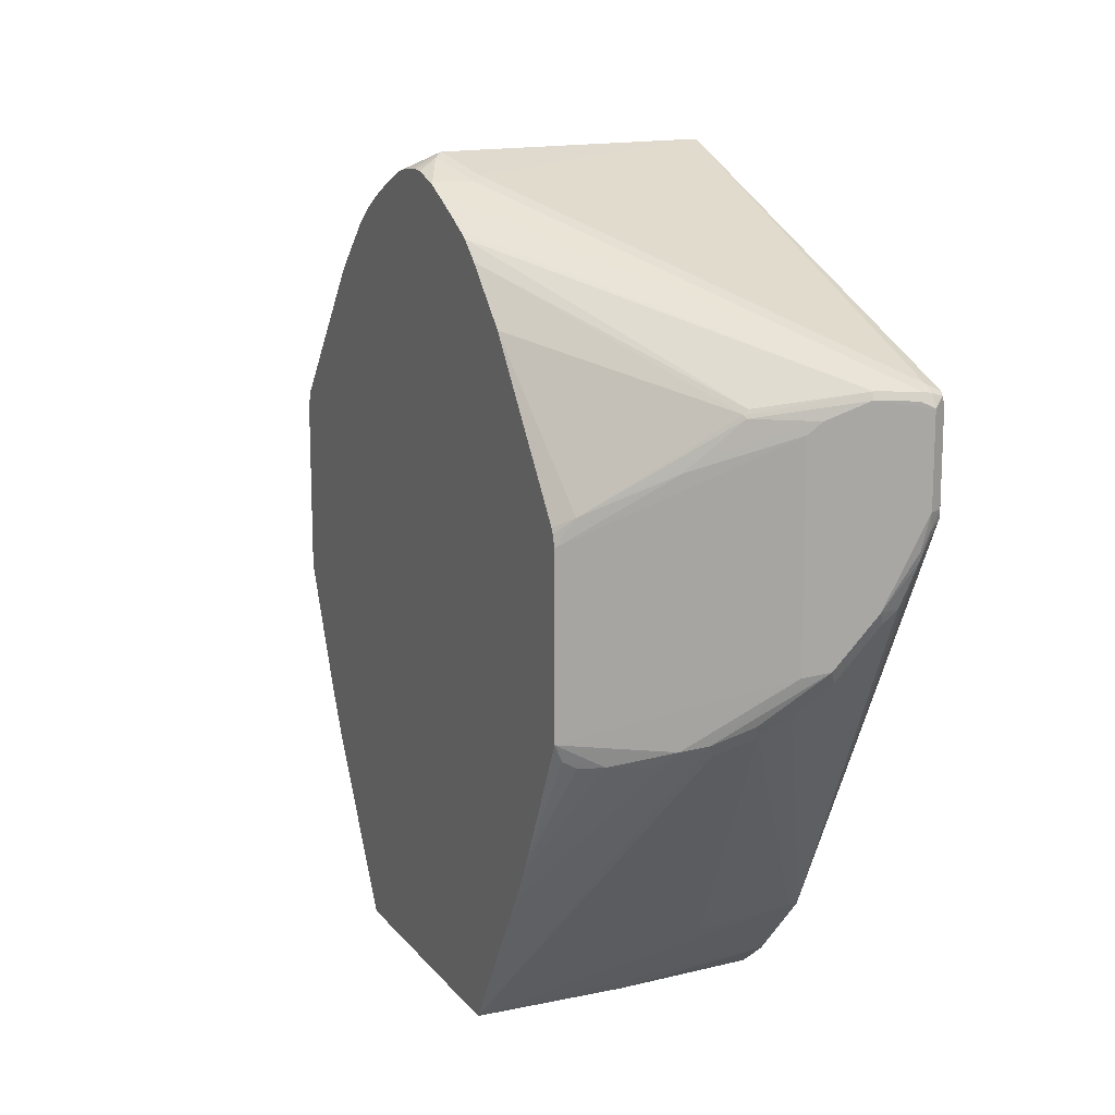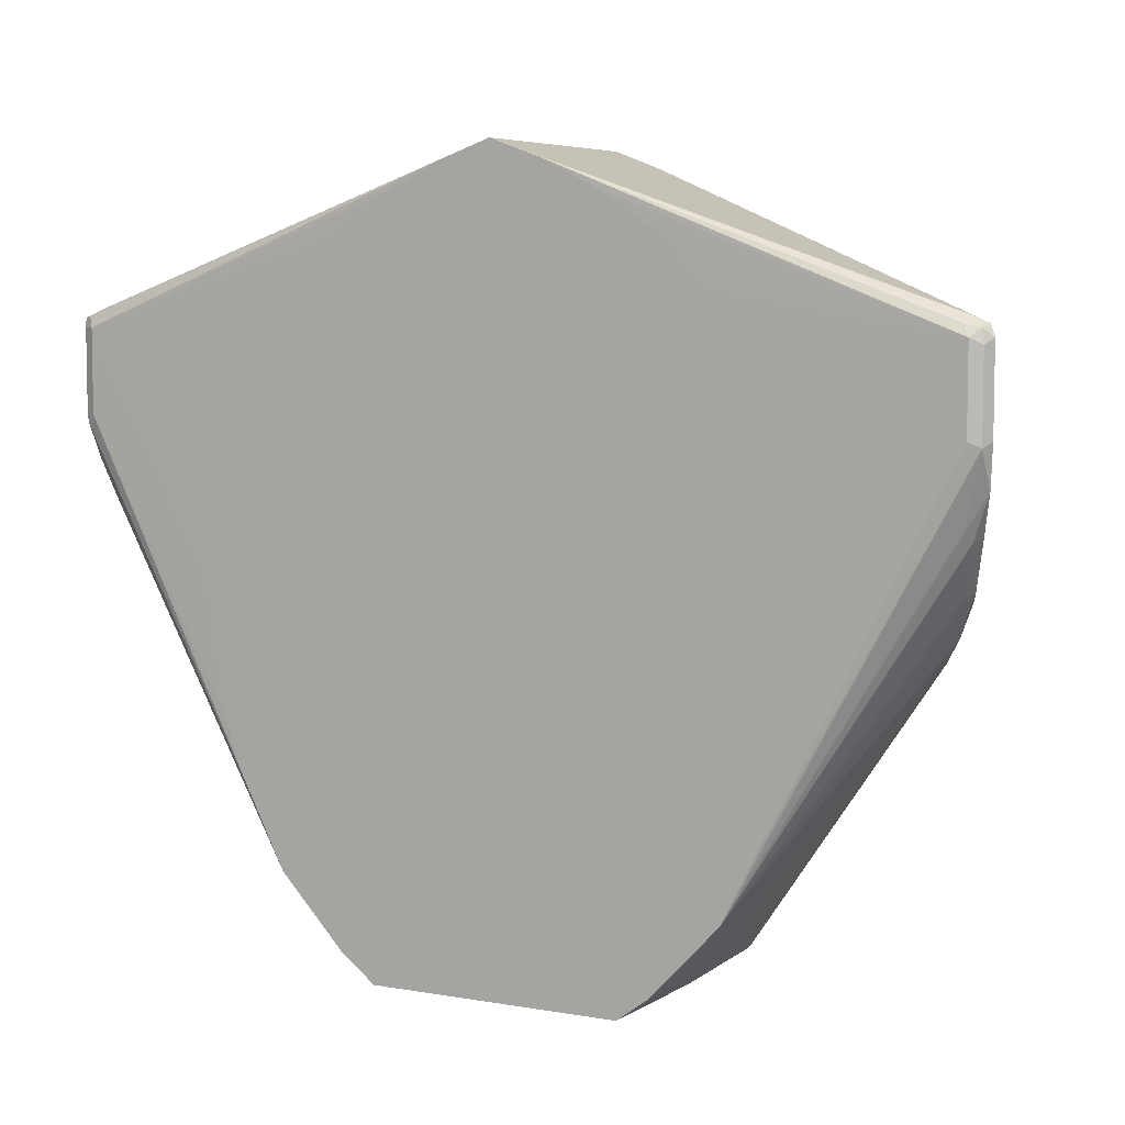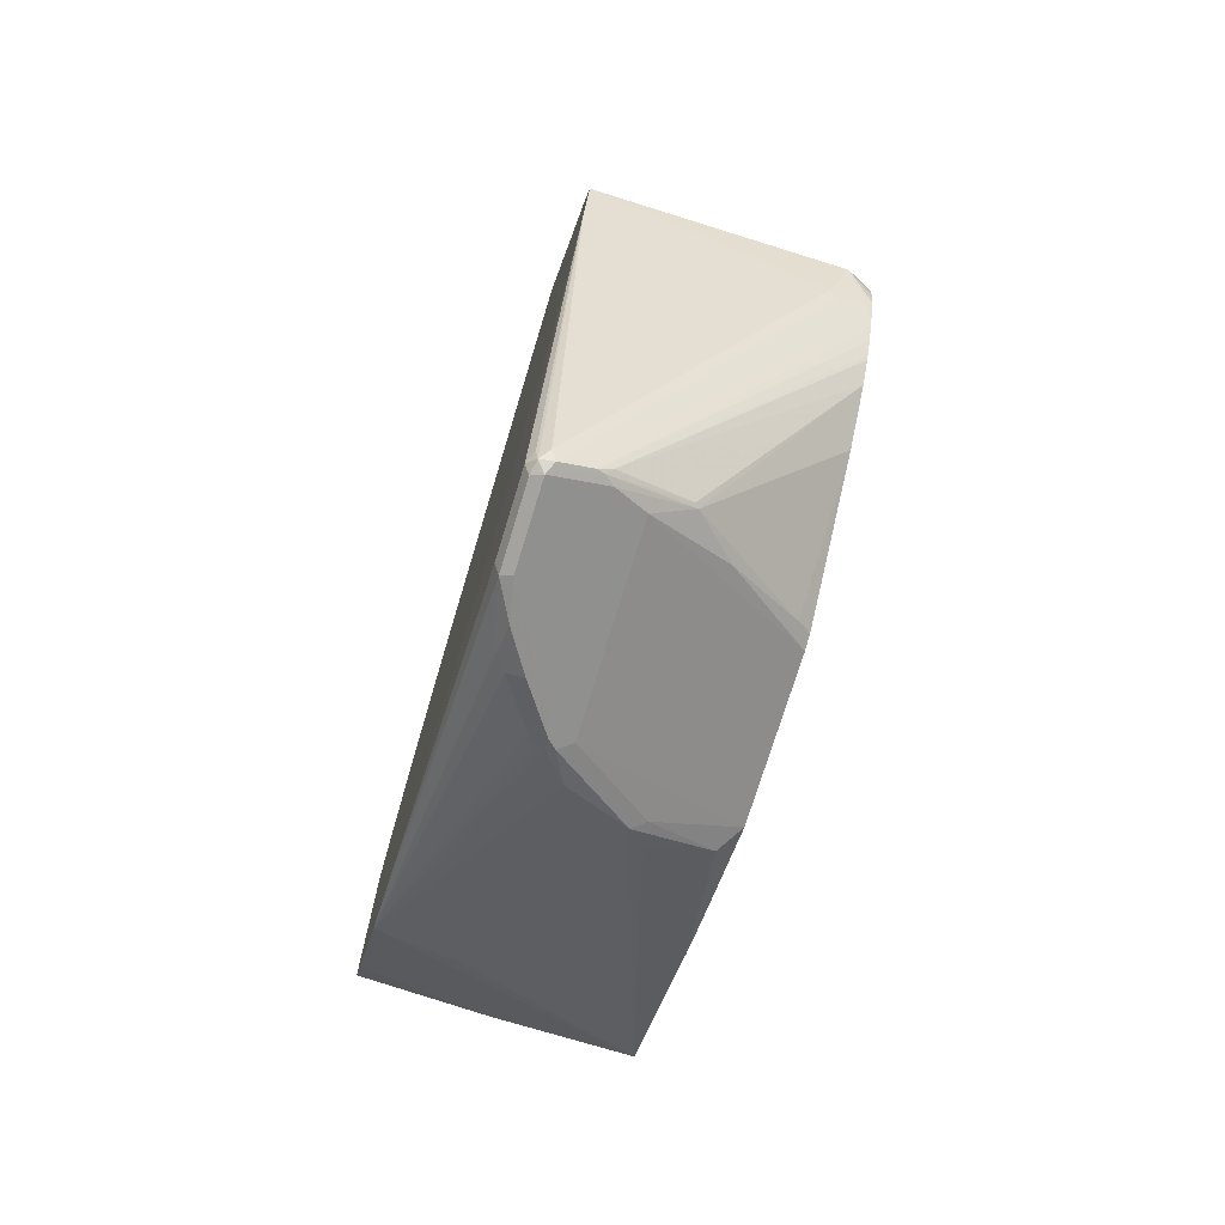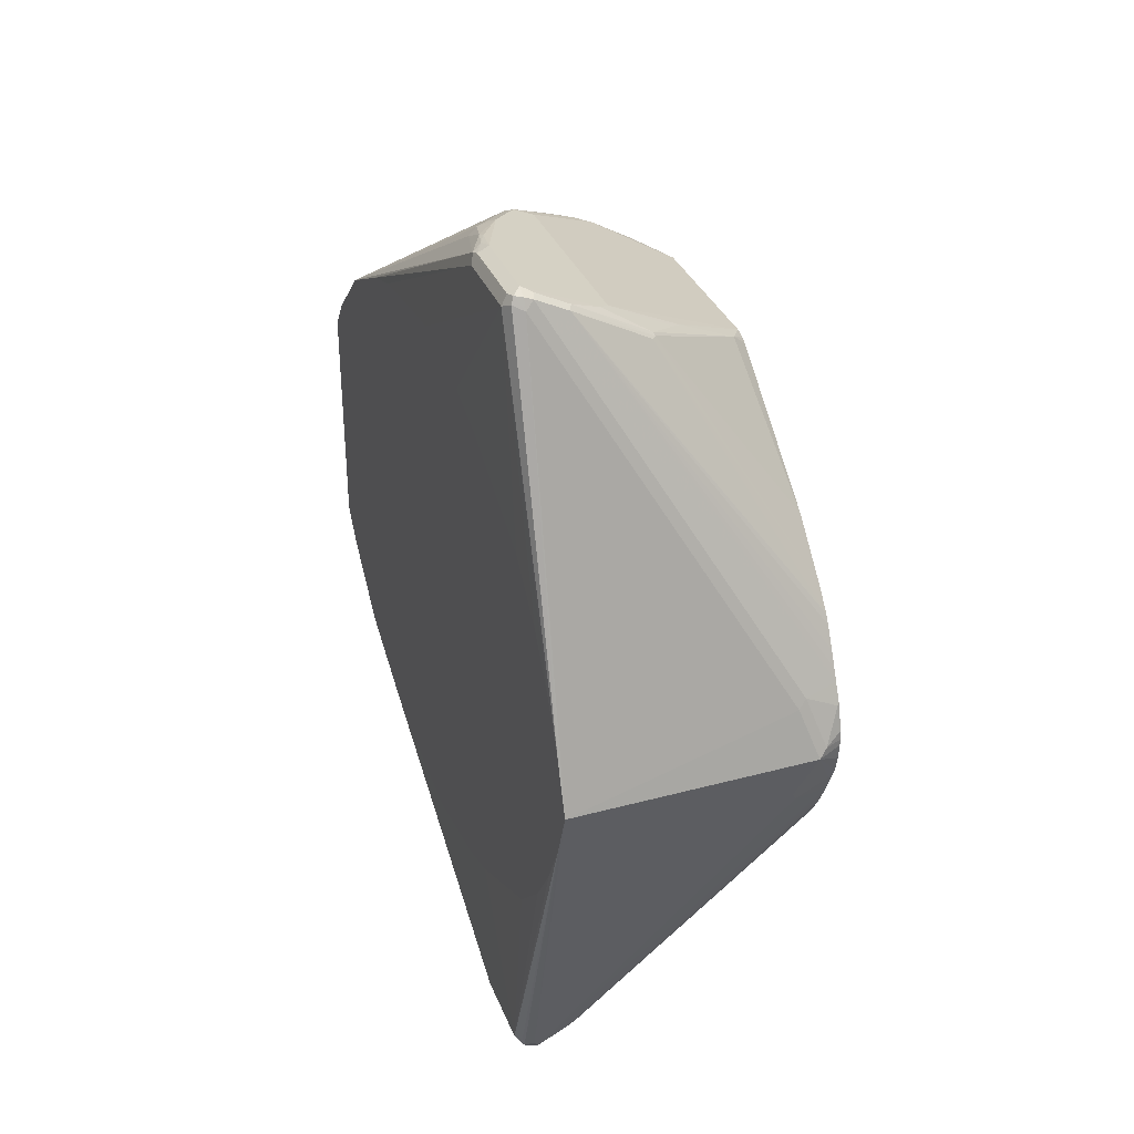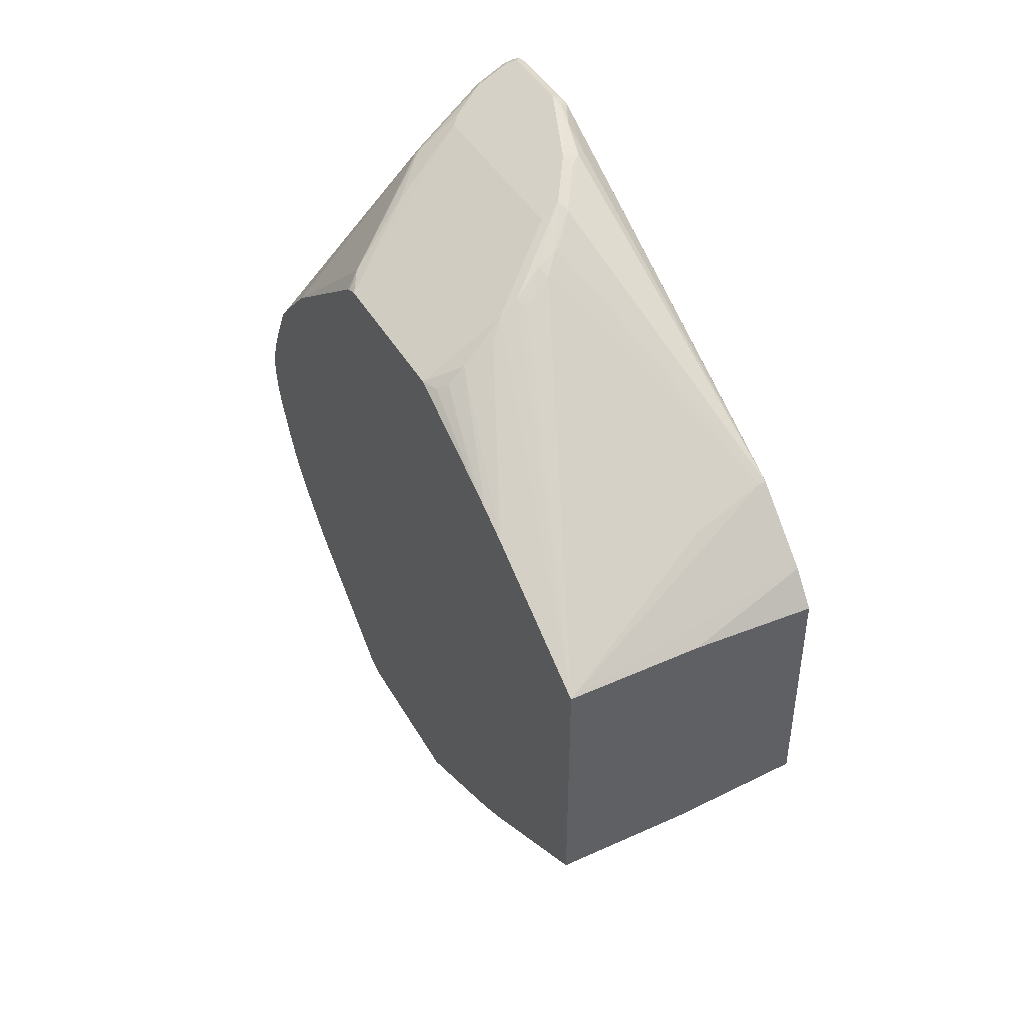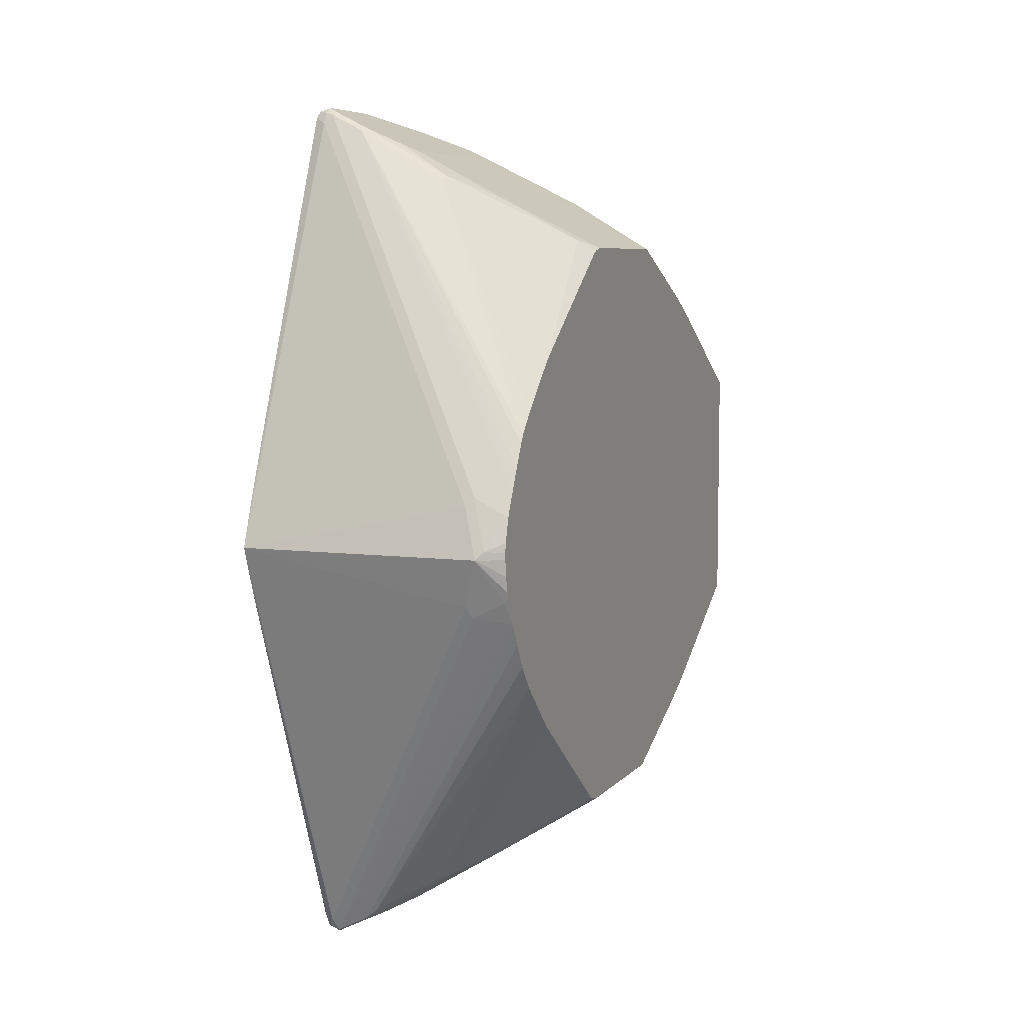
<metadata>
{"format":"obj","ext":"obj","renderer":"f3d","projection":"perspective","resolution":1024,"background":"white","views":[{"elev":15.0,"azim":-24.3,"up":"+Y"},{"elev":6.5,"azim":117.0,"up":"+Y"},{"elev":-73.6,"azim":163.0,"up":"+Z"},{"elev":33.7,"azim":160.3,"up":"+Z"},{"elev":43.5,"azim":-28.0,"up":"+Z"},{"elev":6.8,"azim":-158.4,"up":"+Z"}]}
</metadata>
<code>
v -0.3029 0.2646 0
v -0.3029 0.2537 -0.03041
v -0.3146 0.1725 -0.2638
v -0.4464 0.2537 -0.03041
v -0.4566 0.2638 0
v -0.4464 0.2537 0.03041
v -0.3146 0.1725 0.2638
v -0.3029 0.2537 0.03041
v -0.3029 0.245 -0.04768
v -0.3044 0.1623 -0.2638
v -0.3078 0.1691 -0.2604
v -0.3095 0.1674 -0.2689
v -0.3179 0.1691 -0.2705
v -0.4498 0.2503 -0.03717
v -0.4701 0.2503 -0.02703
v -0.4667 0.2537 -0.02027
v -0.4729 0.2523 -0.02027
v -0.4729 0.2537 -0.01411
v -0.4729 0.2545 -0.01014
v -0.4729 0.2556 0
v -0.4617 0.2613 0.005042
v -0.4515 0.2511 0.03551
v -0.3196 0.1699 0.2689
v -0.3146 0.1691 0.2705
v -0.3095 0.1674 0.2714
v -0.3078 0.1691 0.2671
v -0.3044 0.1623 0.2638
v -0.3029 0.2401 0.05749
v -0.3029 0.2401 -0.05749
v -0.3029 0.1131 -0.1615
v -0.3029 0.1116 -0.1623
v -0.3029 0.08115 -0.1725
v -0.3029 0.02034 -0.1826
v -0.3044 0.1116 -0.2638
v -0.3078 0.1589 -0.2705
v -0.3029 0.2367 -0.06425
v -0.3029 0.2164 -0.09466
v -0.3029 0.1962 -0.115
v -0.3029 0.186 -0.1251
v -0.3029 0.174 -0.1311
v -0.3029 0.1288 -0.1537
v -0.3029 0.1232 -0.1565
v -0.3146 0.1623 -0.274
v -0.3222 0.1674 -0.2689
v -0.3382 0.1691 -0.2604
v -0.4729 0.2435 -0.04055
v -0.4729 0.2505 -0.02473
v -0.4729 0.2556 0.00413
v -0.4729 0.2551 0.01014
v -0.4718 0.2511 0.02532
v -0.4729 0.2448 0.03787
v -0.3416 0.1657 0.2604
v -0.3213 0.1657 0.2705
v -0.3146 0.1623 0.274
v -0.3399 0.1699 0.2587
v -0.3078 0.1623 0.2705
v -0.3069 0.1065 0.2689
v -0.3044 0.1116 0.2638
v -0.3029 0.02034 0.1826
v -0.3029 0.08115 0.1725
v -0.3029 0.1116 0.1623
v -0.3029 0.1126 0.1618
v -0.3029 0.1194 0.1584
v -0.3029 0.16 0.1382
v -0.3029 0.186 0.1251
v -0.3029 0.1962 0.115
v -0.3029 0.2164 0.09466
v -0.3029 0.2367 0.06425
v -0.3029 0.01016 -0.1826
v -0.3078 0.1082 -0.2705
v -0.3029 -0.06087 -0.1725
v -0.3029 -0.09128 -0.1623
v -0.3484 0.1623 -0.257
v -0.3425 0.1674 -0.2587
v -0.3146 0.1116 -0.274
v -0.3602 0.02538 -0.2511
v -0.3687 0.1522 -0.2469
v -0.3463 0.1699 -0.2536
v -0.4729 0.2364 -0.05471
v -0.4729 0.2415 -0.04457
v -0.4729 0.2503 0.02639
v -0.4729 0.2415 0.04468
v -0.3619 0.1556 0.2503
v -0.3932 0.1573 0.2283
v -0.3923 0.1556 0.23
v -0.3146 0.1116 0.274
v -0.3687 0.1488 0.2469
v -0.3906 0.1598 0.2283
v -0.4729 0.2381 0.05143
v -0.4729 0.2367 0.05406
v -0.4729 0.23 0.06699
v -0.4729 0.2268 0.07235
v -0.3078 0.1116 0.2705
v -0.3029 -0.09435 0.1608
v -0.3029 -0.09128 0.1623
v -0.3133 0.1015 0.2714
v -0.3171 0.08624 0.2689
v -0.3171 0.06592 0.2587
v -0.3029 -0.1454 0.1353
v -0.3029 -0.1405 0.1377
v -0.3029 -0.06087 0.1725
v -0.3029 0.01016 0.1826
v -0.3196 0.08624 -0.2714
v -0.3029 -0.09706 -0.1595
v -0.3029 -0.1241 -0.1459
v -0.3029 -0.1454 -0.1353
v -0.3171 0.06592 -0.2587
v -0.3932 0.1573 -0.2283
v -0.3906 0.1598 -0.2283
v -0.3399 0.05579 -0.2612
v -0.3687 0.03043 -0.2469
v -0.3551 0.03043 -0.2536
v -0.3704 0.005114 -0.241
v -0.4109 -0.0152 -0.2206
v -0.4729 0.09128 -0.1846
v -0.4194 0.1319 -0.2164
v -0.4729 0.2164 -0.08453
v -0.4729 0.2278 -0.06929
v -0.4729 0.2303 -0.06527
v -0.4126 0.1353 0.2198
v -0.4634 0.1048 0.1894
v -0.4729 0.2164 0.08453
v -0.4729 0.186 0.115
v -0.3551 0.03043 0.2536
v -0.3348 0.06088 0.2638
v -0.3179 0.09128 0.2705
v -0.3687 0.02708 0.2469
v -0.4194 0.1285 0.2164
v -0.4729 0.08931 0.1846
v -0.3234 0.06088 0.2612
v -0.3029 -0.1877 0.09638
v -0.3315 0.05409 0.2604
v -0.3518 0.02369 0.2503
v -0.3678 0.005114 0.2384
v -0.3078 -0.1454 0.1353
v -0.3179 0.06762 -0.2604
v -0.3247 0.05959 -0.2612
v -0.3348 0.06088 -0.2638
v -0.3044 -0.1454 -0.1353
v -0.3551 0.02369 -0.2503
v -0.3501 0.02286 -0.2486
v -0.345 0.02919 -0.2511
v -0.3029 -0.1895 -0.09445
v -0.3856 -0.2039 -0.08115
v -0.4642 0.1065 -0.1877
v -0.4729 0.186 -0.115
v -0.4194 -0.01011 -0.2164
v -0.4729 -0.01011 -0.1846
v -0.3551 -0.1556 -0.1251
v -0.4729 -0.2039 -0.08115
v -0.4211 -0.02534 -0.2105
v -0.4617 -0.02534 -0.1902
v -0.4729 0.1006 -0.1818
v -0.4729 0.09917 0.181
v -0.4729 0.09596 0.1826
v -0.4059 -0.01011 0.2232
v -0.3856 2.379e-05 0.2334
v -0.3704 0.005114 0.2384
v -0.4729 -0.01213 0.1846
v -0.4194 -0.0135 0.2164
v -0.3095 -0.1877 0.09638
v -0.3856 -0.2039 0.08115
v -0.3029 -0.2039 0.07557
v -0.3585 -0.1556 0.1251
v -0.4729 -0.2039 0.08115
v -0.3822 -0.006763 0.23
v -0.3029 -0.2039 -0.07557
v -0.4729 -0.08114 -0.1522
v -0.4729 -0.1129 -0.1355
v -0.4729 -0.1076 -0.1387
v -0.4729 -0.09467 -0.1454
v -0.4729 -0.09201 -0.1467
v -0.4729 -0.08793 -0.1488
v -0.4025 -0.0169 0.2198
v -0.4684 -0.02194 0.1843
v -0.4701 -0.0135 0.186
v -0.4729 -0.08114 0.1522
v -0.4295 -0.02364 0.2063
v -0.4729 -0.1144 0.1347
v -0.4566 -0.02029 0.1928
v -0.4498 -0.02364 0.1961
v -0.4617 -0.02534 0.1877
v -0.4729 -0.08917 0.1482
v -0.4729 -0.09467 0.1454
f 86 124 125
f 86 125 126
f 85 121 120
f 84 123 121
f 84 122 123
f 84 88 122
f 84 121 85
f 83 120 87
f 78 117 118
f 78 119 79
f 78 118 119
f 77 111 148
f 78 109 117
f 77 116 108
f 77 115 116
f 86 126 96
f 77 148 115
f 76 114 111
f 83 85 120
f 86 96 93
f 99 130 132
f 87 120 128
f 103 136 137
f 103 137 138
f 76 113 114
f 103 107 136
f 99 161 131
f 99 135 161
f 99 158 135
f 99 134 158
f 99 133 134
f 99 132 133
f 98 130 99
f 97 126 125
f 97 130 98
f 97 125 130
f 96 126 97
f 88 92 122
f 87 159 127
f 87 129 159
f 87 128 129
f 86 127 124
f 76 112 113
f 55 90 91
f 76 111 77
f 55 92 88
f 55 91 92
f 55 89 90
f 55 82 89
f 55 88 84
f 54 127 86
f 54 87 127
f 54 83 87
f 54 93 56
f 54 86 93
f 52 85 83
f 52 84 85
f 52 55 84
f 52 54 53
f 52 83 54
f 51 82 55
f 50 81 51
f 103 138 112
f 49 81 50
f 56 93 57
f 76 110 112
f 57 94 95
f 57 93 96
f 75 110 76
f 75 103 110
f 74 109 78
f 74 108 109
f 73 108 74
f 73 77 108
f 70 107 103
f 70 106 107
f 70 105 106
f 70 104 105
f 70 72 104
f 70 103 75
f 58 101 102
f 58 95 101
f 57 100 94
f 57 99 100
f 57 98 99
f 57 97 98
f 57 96 97
f 57 95 58
f 103 112 110
f 148 152 168
f 106 113 140
f 156 174 157
f 152 173 168
f 152 172 173
f 152 171 172
f 152 170 171
f 151 170 152
f 151 169 170
f 150 169 151
f 147 152 148
f 145 153 146
f 144 165 150
f 144 162 165
f 144 163 162
f 144 167 163
f 143 167 144
f 140 142 141
f 139 150 149
f 135 166 164
f 135 158 166
f 156 160 165
f 135 165 161
f 156 165 174
f 157 174 166
f 45 80 46
f 181 183 184
f 181 182 183
f 180 182 181
f 179 181 184
f 178 181 179
f 177 183 182
f 175 177 182
f 175 180 176
f 175 182 180
f 165 166 174
f 164 166 165
f 160 181 178
f 160 180 181
f 160 179 165
f 160 178 179
f 159 177 175
f 159 176 160
f 159 175 176
f 157 166 158
f 106 139 113
f 135 164 165
f 131 162 163
f 113 139 149
f 112 140 113
f 112 142 140
f 112 137 142
f 112 138 137
f 111 147 148
f 111 114 147
f 108 117 109
f 108 146 117
f 108 145 146
f 108 116 145
f 106 150 139
f 106 144 150
f 106 143 144
f 106 136 107
f 106 137 136
f 106 142 137
f 106 141 142
f 106 140 141
f 113 149 150
f 133 158 134
f 113 150 114
f 114 152 147
f 131 165 162
f 131 161 165
f 127 160 156
f 127 159 160
f 125 132 130
f 124 158 133
f 124 157 158
f 124 156 157
f 124 127 156
f 124 132 125
f 124 133 132
f 121 123 154
f 121 129 128
f 121 155 129
f 121 154 155
f 120 121 128
f 115 145 116
f 115 153 145
f 114 150 151
f 114 151 152
f 45 79 80
f 160 176 180
f 45 74 78
f 6 22 23
f 6 21 22
f 5 21 6
f 5 20 21
f 5 19 20
f 5 18 19
f 5 17 18
f 5 16 17
f 4 16 5
f 4 15 16
f 4 14 15
f 3 14 4
f 3 13 14
f 3 12 13
f 2 12 3
f 2 11 12
f 2 10 11
f 2 9 10
f 1 9 2
f 6 23 7
f 1 29 9
f 7 23 24
f 7 25 26
f 10 40 41
f 10 39 40
f 10 38 39
f 10 37 38
f 10 36 37
f 10 29 36
f 10 12 11
f 10 35 12
f 10 70 35
f 10 34 70
f 10 69 34
f 10 33 69
f 10 32 33
f 10 31 32
f 10 30 31
f 9 29 10
f 8 27 28
f 8 26 27
f 7 26 8
f 7 24 25
f 10 41 42
f 1 36 29
f 1 38 37
f 1 59 102
f 1 60 59
f 1 61 60
f 1 62 61
f 1 63 62
f 1 64 63
f 1 65 64
f 1 66 65
f 1 67 66
f 1 68 67
f 1 28 68
f 1 8 28
f 1 7 8
f 1 6 7
f 1 5 6
f 1 4 5
f 1 3 4
f 1 2 3
f 45 78 79
f 1 102 101
f 1 37 36
f 1 101 95
f 1 94 100
f 1 39 38
f 1 40 39
f 1 41 40
f 1 30 42
f 1 31 30
f 1 32 31
f 1 33 32
f 1 69 33
f 1 71 69
f 1 72 71
f 1 104 72
f 1 105 104
f 1 106 105
f 1 143 106
f 1 167 143
f 1 163 167
f 1 131 163
f 1 99 131
f 1 100 99
f 1 95 94
f 10 42 30
f 1 42 41
f 12 43 13
f 27 56 57
f 26 56 27
f 25 56 26
f 25 54 56
f 24 54 25
f 23 55 52
f 23 51 55
f 23 54 24
f 23 53 54
f 23 52 53
f 22 51 23
f 22 50 51
f 21 50 22
f 21 49 50
f 21 48 49
f 20 48 21
f 17 19 18
f 17 20 19
f 17 48 20
f 27 57 58
f 17 49 48
f 27 58 102
f 27 60 61
f 43 77 73
f 12 35 43
f 43 76 77
f 43 75 76
f 43 74 44
f 43 73 74
f 35 75 43
f 35 70 75
f 34 72 70
f 34 71 72
f 34 69 71
f 27 68 28
f 27 67 68
f 27 66 67
f 27 65 66
f 27 64 65
f 27 63 64
f 27 62 63
f 27 61 62
f 27 59 60
f 17 81 49
f 27 102 59
f 17 82 51
f 17 115 148
f 17 153 115
f 17 146 153
f 17 117 146
f 17 118 117
f 17 119 118
f 17 80 79
f 17 46 80
f 17 47 46
f 15 46 47
f 15 17 16
f 15 47 17
f 14 46 15
f 13 46 14
f 13 45 46
f 13 74 45
f 17 51 81
f 13 44 74
f 13 43 44
f 17 148 168
f 17 168 173
f 17 79 119
f 17 155 154
f 17 173 172
f 17 90 89
f 17 92 91
f 17 122 92
f 17 123 122
f 17 154 123
f 17 129 155
f 17 159 129
f 17 91 90
f 17 183 177
f 17 177 159
f 17 184 183
f 17 179 184
f 17 89 82
f 17 165 179
f 17 150 165
f 17 169 150
f 17 170 169
f 17 171 170
f 17 172 171

</code>
